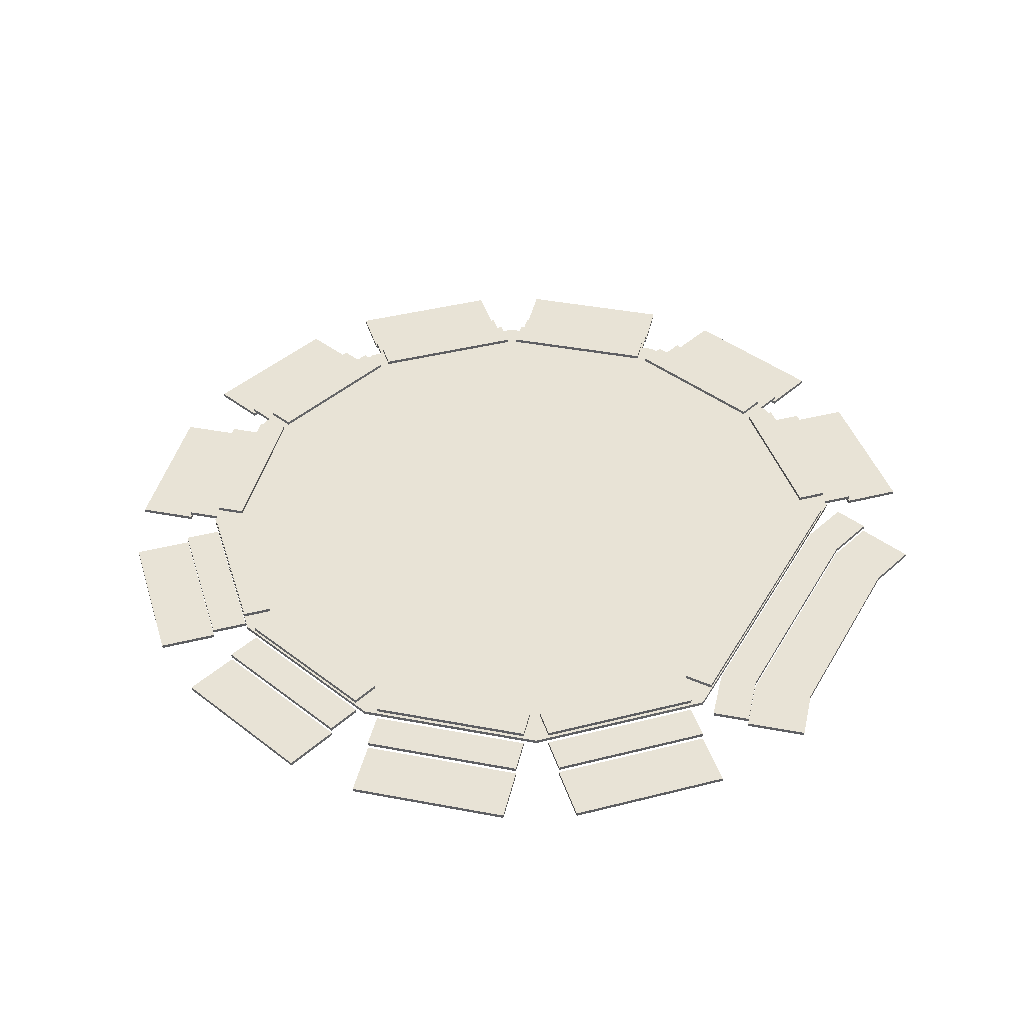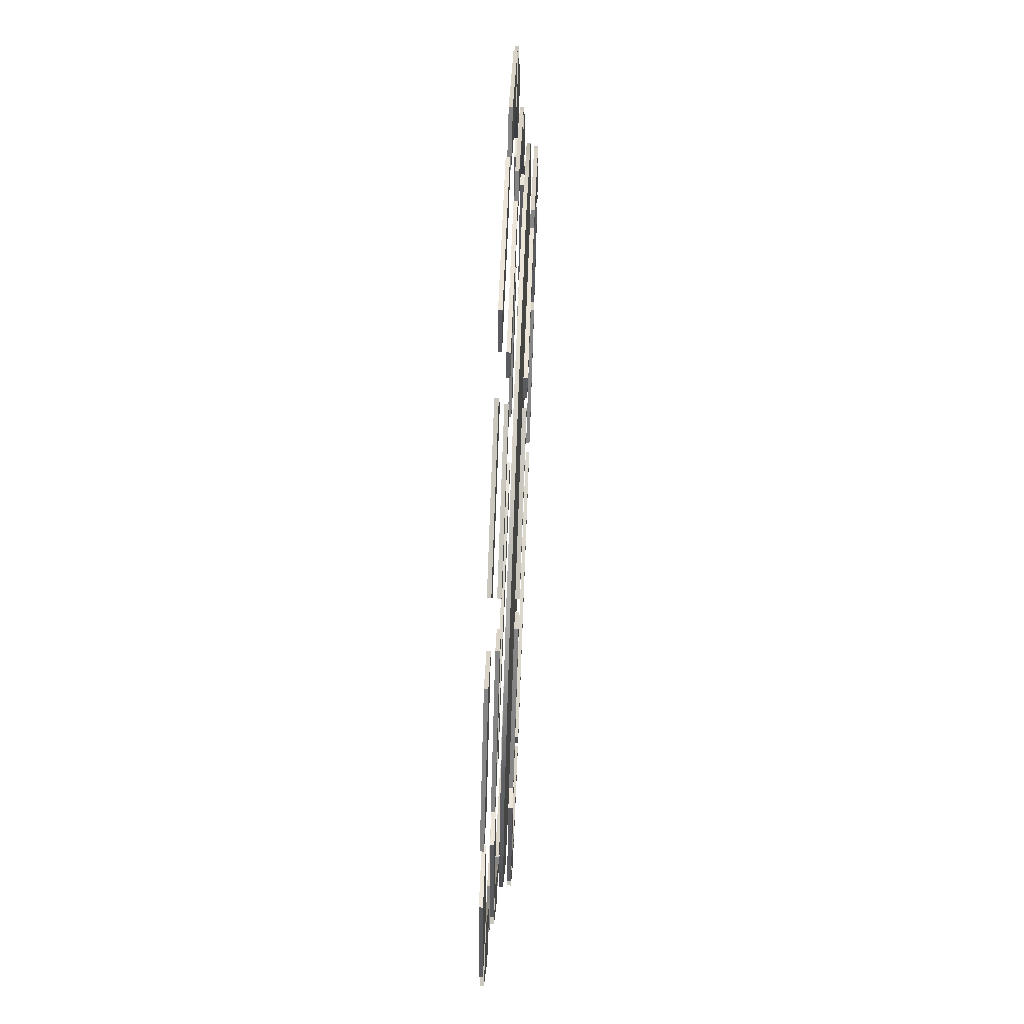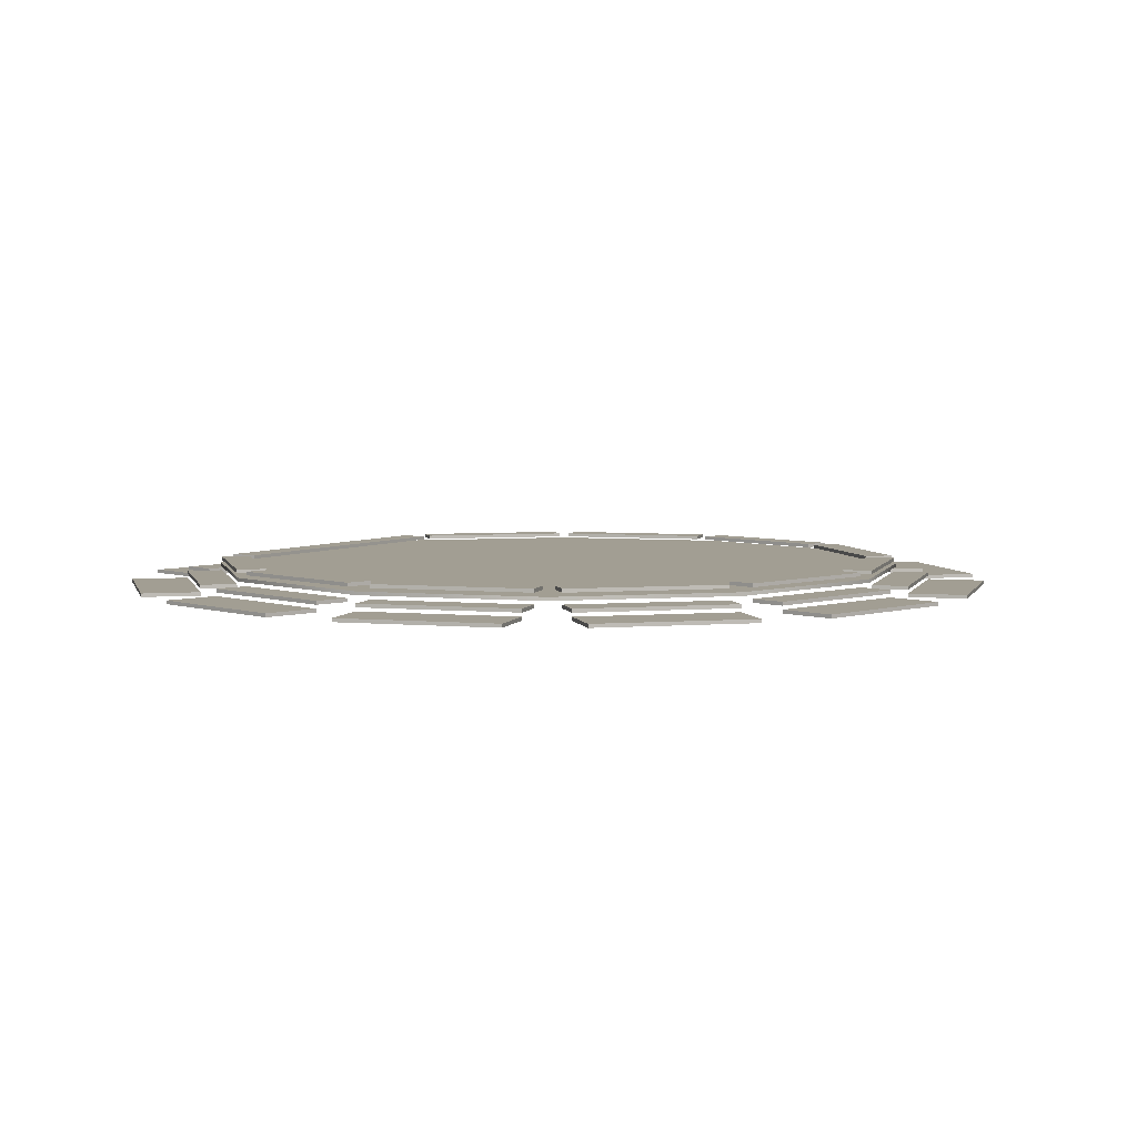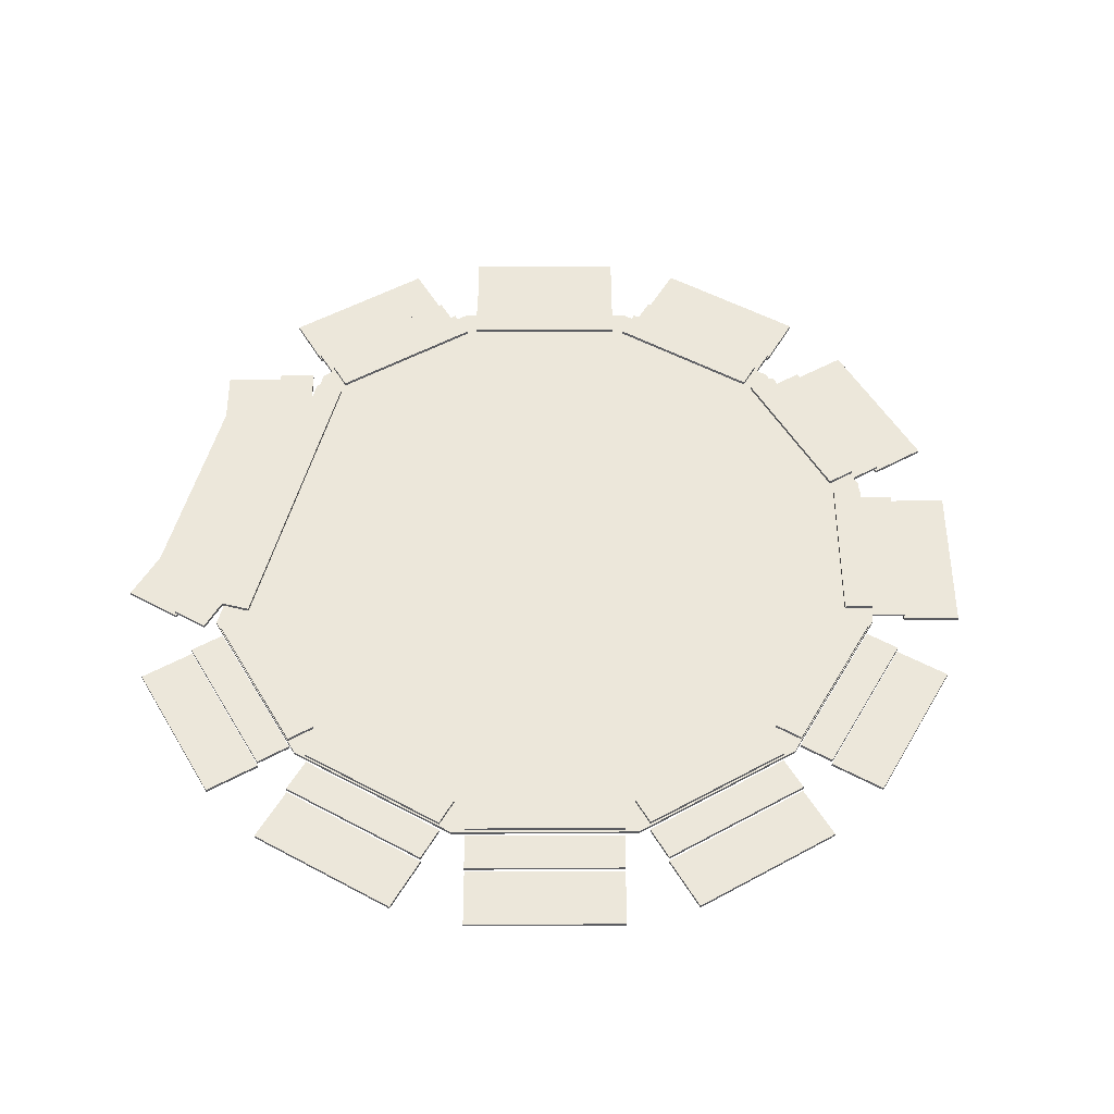
<metadata>
{"format":"obj","ext":"obj","renderer":"f3d","projection":"perspective","resolution":1024,"background":"white","views":[{"elev":41.6,"azim":117.9,"up":"+Y"},{"elev":73.1,"azim":92.2,"up":"+Z"},{"elev":5.1,"azim":-58.9,"up":"+Y"},{"elev":53.2,"azim":-75.2,"up":"+Y"}]}
</metadata>
<code>
v  43.04 0.25 -24.85
v  24.85 0.2501 -43.04
v  43.04 -0.25 -24.85
v  24.85 -0.25 -43.04
v  49.69 0.25 -0
v  49.69 -0.25 -0
v  43.04 0.25 24.85
v  43.04 -0.25 24.85
v  24.85 0.25 43.04
v  0 0.25 -0
v  0 -0.25 -0
v  24.85 -0.25 43.04
v  -24.85 0.25 43.04
v  0 0.25 49.69
v  0 -0.25 49.69
v  -24.85 -0.25 43.04
v  -43.04 0.25 24.85
v  -43.04 -0.25 24.85
v  -43.04 0.25 -24.85
v  -49.69 0.25 0
v  -49.69 -0.25 0
v  -43.04 -0.25 -24.85
v  -24.85 0.2501 -43.04
v  -24.85 -0.25 -43.04
v  -0 0.2501 -43.04
v  -0 -0.25 -43.04
g Collision001
f 1 2 10
f 11 4 3
f 3 4 2
f 2 1 3
f 5 1 10
f 11 3 6
f 6 3 1
f 1 5 6
f 7 5 10
f 11 6 8
f 8 6 5
f 5 7 8
f 9 7 10
f 11 8 12
f 12 8 7
f 7 9 12
f 14 9 10
f 11 12 15
f 15 12 9
f 9 14 15
f 13 14 10
f 11 15 16
f 16 15 14
f 14 13 16
f 17 13 10
f 11 16 18
f 18 16 13
f 13 17 18
f 20 17 10
f 11 18 21
f 21 18 17
f 17 20 21
f 19 20 10
f 11 21 22
f 22 21 20
f 20 19 22
f 23 19 10
f 11 22 24
f 24 22 19
f 19 23 24
f 11 24 26
f 2 25 10
f 11 26 4
f 23 10 25
f 24 23 25
f 25 26 24
f 26 25 2
f 2 4 26
v  29.7 -0.75 -45.25
v  26.16 -1.25 -41.72
v  29.7 -1.25 -45.25
v  26.16 -0.75 -41.72
v  41.72 -0.75 -26.16
v  41.72 -1.25 -26.16
v  45.25 -0.75 -29.7
v  45.25 -1.25 -29.7
g Collision002
f 27 30 31
f 31 33 27
f 31 30 28
f 28 32 31
f 28 29 34
f 34 32 28
f 34 29 27
f 27 33 34
f 34 33 31
f 31 32 34
f 30 27 29
f 29 28 30
v  50.91 -1.75 -35.36
v  29.7 -1.75 -45.25
v  35.36 -1.75 -50.91
v  50.91 -2.25 -35.36
v  35.36 -2.25 -50.91
v  45.25 -2.25 -29.7
v  45.25 -1.75 -29.7
v  29.7 -2.25 -45.25
g Collision003
f 37 36 41
f 41 35 37
f 41 36 42
f 42 40 41
f 42 39 38
f 38 40 42
f 39 37 35
f 35 38 39
f 38 35 41
f 41 40 38
f 36 37 39
f 39 42 36
v  23.33 0.75 -38.89
v  38.89 0.75 -23.33
v  26.16 1.25 -41.72
v  23.33 1.25 -38.89
v  38.89 1.25 -23.33
v  26.16 0.75 -41.72
v  41.72 1.25 -26.16
v  41.72 0.75 -26.16
g Collision004
f 45 46 47
f 47 49 45
f 47 46 43
f 43 44 47
f 43 48 50
f 50 44 43
f 50 48 45
f 45 49 50
f 50 49 47
f 47 44 50
f 46 45 48
f 48 43 46
v  48.35 -0.75 -24.34
v  43.52 -1.25 -23.05
v  48.35 -1.25 -24.34
v  43.52 -0.75 -23.05
v  49.21 -0.75 -1.798
v  49.21 -1.25 -1.798
v  54.04 -0.75 -3.092
v  54.04 -1.25 -3.092
g Collision005
f 51 54 55
f 55 57 51
f 55 54 52
f 52 56 55
f 52 53 58
f 58 56 52
f 58 53 51
f 51 57 58
f 58 57 55
f 55 56 58
f 54 51 53
f 53 52 54
v  61.77 -1.75 -5.163
v  48.35 -1.75 -24.34
v  56.07 -1.75 -26.41
v  61.77 -2.25 -5.163
v  56.07 -2.25 -26.41
v  54.04 -2.25 -3.092
v  54.04 -1.75 -3.092
v  48.35 -2.25 -24.34
g Collision006
f 61 60 65
f 65 59 61
f 65 60 66
f 66 64 65
f 66 63 62
f 62 64 66
f 63 61 59
f 59 62 63
f 62 59 65
f 65 64 62
f 60 61 63
f 63 66 60
v  39.65 0.75 -22.01
v  45.35 0.75 -0.7629
v  43.52 1.25 -23.05
v  39.65 1.25 -22.01
v  45.35 1.25 -0.7629
v  43.52 0.75 -23.05
v  49.21 1.25 -1.798
v  49.21 0.75 -1.798
g Collision007
f 69 70 71
f 71 73 69
f 71 70 67
f 67 68 71
f 67 72 74
f 74 68 67
f 74 72 69
f 69 73 74
f 74 73 71
f 71 68 74
f 70 69 72
f 72 67 70
v  54.04 -0.75 3.092
v  49.21 -1.25 1.798
v  54.04 -1.25 3.092
v  49.21 -0.75 1.798
v  43.52 -0.75 23.05
v  43.52 -1.25 23.05
v  48.35 -0.75 24.34
v  48.35 -1.25 24.34
g Collision008
f 75 78 79
f 79 81 75
f 79 78 76
f 76 80 79
f 76 77 82
f 82 80 76
f 82 77 75
f 75 81 82
f 82 81 79
f 79 80 82
f 78 75 77
f 77 76 78
v  56.07 -1.75 26.41
v  54.04 -1.75 3.092
v  61.77 -1.75 5.163
v  56.07 -2.25 26.41
v  61.77 -2.25 5.163
v  48.35 -2.25 24.34
v  48.35 -1.75 24.34
v  54.04 -2.25 3.092
g Collision009
f 85 84 89
f 89 83 85
f 89 84 90
f 90 88 89
f 90 87 86
f 86 88 90
f 87 85 83
f 83 86 87
f 86 83 89
f 89 88 86
f 84 85 87
f 87 90 84
v  45.35 0.75 0.7629
v  39.65 0.75 22.01
v  49.21 1.25 1.798
v  45.35 1.25 0.7629
v  39.65 1.25 22.01
v  49.21 0.75 1.798
v  43.52 1.25 23.05
v  43.52 0.75 23.05
g Collision010
f 93 94 95
f 95 97 93
f 95 94 91
f 91 92 95
f 91 96 98
f 98 92 91
f 98 96 93
f 93 97 98
f 98 97 95
f 95 92 98
f 94 93 96
f 96 91 94
v  45.25 -0.75 29.7
v  41.72 -1.25 26.16
v  45.25 -1.25 29.7
v  41.72 -0.75 26.16
v  26.16 -0.75 41.72
v  26.16 -1.25 41.72
v  29.7 -0.75 45.25
v  29.7 -1.25 45.25
g Collision011
f 99 102 103
f 103 105 99
f 103 102 100
f 100 104 103
f 100 101 106
f 106 104 100
f 106 101 99
f 99 105 106
f 106 105 103
f 103 104 106
f 102 99 101
f 101 100 102
v  35.36 -1.75 50.91
v  45.25 -1.75 29.7
v  50.91 -1.75 35.36
v  35.36 -2.25 50.91
v  50.91 -2.25 35.36
v  29.7 -2.25 45.25
v  29.7 -1.75 45.25
v  45.25 -2.25 29.7
g Collision012
f 109 108 113
f 113 107 109
f 113 108 114
f 114 112 113
f 114 111 110
f 110 112 114
f 111 109 107
f 107 110 111
f 110 107 113
f 113 112 110
f 108 109 111
f 111 114 108
v  38.89 0.75 23.33
v  23.33 0.75 38.89
v  41.72 1.25 26.16
v  38.89 1.25 23.33
v  23.33 1.25 38.89
v  41.72 0.75 26.16
v  26.16 1.25 41.72
v  26.16 0.75 41.72
g Collision013
f 117 118 119
f 119 121 117
f 119 118 115
f 115 116 119
f 115 120 122
f 122 116 115
f 122 120 117
f 117 121 122
f 122 121 119
f 119 116 122
f 118 117 120
f 120 115 118
v  24.34 -0.75 48.35
v  23.05 -1.25 43.52
v  24.34 -1.25 48.35
v  23.05 -0.75 43.52
v  1.798 -0.75 49.21
v  1.798 -1.25 49.21
v  3.092 -0.7501 54.04
v  3.092 -1.25 54.04
g Collision014
f 123 126 127
f 127 129 123
f 127 126 124
f 124 128 127
f 124 125 130
f 130 128 124
f 130 125 123
f 123 129 130
f 130 129 127
f 127 128 130
f 126 123 125
f 125 124 126
v  5.163 -1.75 61.77
v  24.34 -1.75 48.35
v  26.41 -1.75 56.07
v  5.163 -2.25 61.77
v  26.41 -2.25 56.07
v  3.092 -2.25 54.04
v  3.092 -1.75 54.04
v  24.34 -2.25 48.35
g Collision015
f 133 132 137
f 137 131 133
f 137 132 138
f 138 136 137
f 138 135 134
f 134 136 138
f 135 133 131
f 131 134 135
f 134 131 137
f 137 136 134
f 132 133 135
f 135 138 132
v  22.01 0.75 39.65
v  0.7629 0.75 45.35
v  23.05 1.25 43.52
v  22.01 1.25 39.65
v  0.7629 1.25 45.35
v  23.05 0.75 43.52
v  1.798 1.25 49.21
v  1.798 0.75 49.21
g Collision016
f 141 142 143
f 143 145 141
f 143 142 139
f 139 140 143
f 139 144 146
f 146 140 139
f 146 144 141
f 141 145 146
f 146 145 143
f 143 140 146
f 142 141 144
f 144 139 142
v  -3.092 -0.7501 54.04
v  -1.798 -1.25 49.21
v  -3.092 -1.25 54.04
v  -1.798 -0.75 49.21
v  -23.05 -0.75 43.52
v  -23.05 -1.25 43.52
v  -24.34 -0.75 48.35
v  -24.34 -1.25 48.35
g Collision017
f 147 150 151
f 151 153 147
f 151 150 148
f 148 152 151
f 148 149 154
f 154 152 148
f 154 149 147
f 147 153 154
f 154 153 151
f 151 152 154
f 150 147 149
f 149 148 150
v  -26.41 -1.75 56.07
v  -3.092 -1.75 54.04
v  -5.163 -1.75 61.77
v  -26.41 -2.25 56.07
v  -5.163 -2.25 61.77
v  -24.34 -2.25 48.35
v  -24.34 -1.75 48.35
v  -3.092 -2.25 54.04
g Collision018
f 157 156 161
f 161 155 157
f 161 156 162
f 162 160 161
f 162 159 158
f 158 160 162
f 159 157 155
f 155 158 159
f 158 155 161
f 161 160 158
f 156 157 159
f 159 162 156
v  -0.7629 0.75 45.35
v  -22.01 0.75 39.65
v  -1.798 1.25 49.21
v  -0.7629 1.25 45.35
v  -22.01 1.25 39.65
v  -1.798 0.75 49.21
v  -23.05 1.25 43.52
v  -23.05 0.75 43.52
g Collision019
f 165 166 167
f 167 169 165
f 167 166 163
f 163 164 167
f 163 168 170
f 170 164 163
f 170 168 165
f 165 169 170
f 170 169 167
f 167 164 170
f 166 165 168
f 168 163 166
v  -29.7 -0.75 45.25
v  -26.16 -1.25 41.72
v  -29.7 -1.25 45.25
v  -26.16 -0.75 41.72
v  -41.72 -0.75 26.16
v  -41.72 -1.25 26.16
v  -45.25 -0.75 29.7
v  -45.25 -1.25 29.7
g Collision020
f 171 174 175
f 175 177 171
f 175 174 172
f 172 176 175
f 172 173 178
f 178 176 172
f 178 173 171
f 171 177 178
f 178 177 175
f 175 176 178
f 174 171 173
f 173 172 174
v  -50.91 -1.75 35.36
v  -29.7 -1.75 45.25
v  -35.36 -1.75 50.91
v  -50.91 -2.25 35.36
v  -35.36 -2.25 50.91
v  -45.25 -2.25 29.7
v  -45.25 -1.75 29.7
v  -29.7 -2.25 45.25
g Collision021
f 181 180 185
f 185 179 181
f 185 180 186
f 186 184 185
f 186 183 182
f 182 184 186
f 183 181 179
f 179 182 183
f 182 179 185
f 185 184 182
f 180 181 183
f 183 186 180
v  -23.33 0.75 38.89
v  -38.89 0.75 23.33
v  -26.16 1.25 41.72
v  -23.33 1.25 38.89
v  -38.89 1.25 23.33
v  -26.16 0.75 41.72
v  -41.72 1.25 26.16
v  -41.72 0.75 26.16
g Collision022
f 189 190 191
f 191 193 189
f 191 190 187
f 187 188 191
f 187 192 194
f 194 188 187
f 194 192 189
f 189 193 194
f 194 193 191
f 191 188 194
f 190 189 192
f 192 187 190
v  -48.35 -0.75 24.34
v  -43.52 -1.25 23.05
v  -48.35 -1.25 24.34
v  -43.52 -0.75 23.05
v  -49.21 -0.75 1.798
v  -49.21 -1.25 1.798
v  -54.04 -0.75 3.092
v  -54.04 -1.25 3.092
g Collision023
f 195 198 199
f 199 201 195
f 199 198 196
f 196 200 199
f 196 197 202
f 202 200 196
f 202 197 195
f 195 201 202
f 202 201 199
f 199 200 202
f 198 195 197
f 197 196 198
v  -61.77 -1.75 5.163
v  -48.35 -1.75 24.34
v  -56.07 -1.75 26.41
v  -61.77 -2.25 5.163
v  -56.07 -2.25 26.41
v  -54.04 -2.25 3.092
v  -54.04 -1.75 3.092
v  -48.35 -2.25 24.34
g Collision024
f 205 204 209
f 209 203 205
f 209 204 210
f 210 208 209
f 210 207 206
f 206 208 210
f 207 205 203
f 203 206 207
f 206 203 209
f 209 208 206
f 204 205 207
f 207 210 204
v  -39.65 0.75 22.01
v  -45.35 0.75 0.7629
v  -43.52 1.25 23.05
v  -39.65 1.25 22.01
v  -45.35 1.25 0.7629
v  -43.52 0.75 23.05
v  -49.21 1.25 1.798
v  -49.21 0.75 1.798
g Collision025
f 213 214 215
f 215 217 213
f 215 214 211
f 211 212 215
f 211 216 218
f 218 212 211
f 218 216 213
f 213 217 218
f 218 217 215
f 215 212 218
f 214 213 216
f 216 211 214
v  -54.04 -0.75 -3.092
v  -49.21 -1.25 -1.798
v  -54.04 -1.25 -3.092
v  -49.21 -0.75 -1.798
v  -43.52 -0.75 -23.05
v  -43.52 -1.25 -23.05
v  -48.35 -0.75 -24.34
v  -48.35 -1.25 -24.34
g Collision026
f 219 222 223
f 223 225 219
f 223 222 220
f 220 224 223
f 220 221 226
f 226 224 220
f 226 221 219
f 219 225 226
f 226 225 223
f 223 224 226
f 222 219 221
f 221 220 222
v  -56.07 -1.75 -26.41
v  -54.04 -1.75 -3.092
v  -61.77 -1.75 -5.163
v  -56.07 -2.25 -26.41
v  -61.77 -2.25 -5.163
v  -48.35 -2.25 -24.34
v  -48.35 -1.75 -24.34
v  -54.04 -2.25 -3.092
g Collision027
f 229 228 233
f 233 227 229
f 233 228 234
f 234 232 233
f 234 231 230
f 230 232 234
f 231 229 227
f 227 230 231
f 230 227 233
f 233 232 230
f 228 229 231
f 231 234 228
v  -45.35 0.75 -0.7628
v  -39.65 0.75 -22.01
v  -49.21 1.25 -1.798
v  -45.35 1.25 -0.7628
v  -39.65 1.25 -22.01
v  -49.21 0.75 -1.798
v  -43.52 1.25 -23.05
v  -43.52 0.75 -23.05
g Collision028
f 237 238 239
f 239 241 237
f 239 238 235
f 235 236 239
f 235 240 242
f 242 236 235
f 242 240 237
f 237 241 242
f 242 241 239
f 239 236 242
f 238 237 240
f 240 235 238
v  -45.25 -0.75 -29.7
v  -41.72 -1.25 -26.16
v  -45.25 -1.25 -29.7
v  -41.72 -0.75 -26.16
v  -26.16 -0.75 -41.72
v  -26.16 -1.25 -41.72
v  -29.7 -0.75 -45.25
v  -29.7 -1.25 -45.25
g Collision029
f 243 246 247
f 247 249 243
f 247 246 244
f 244 248 247
f 244 245 250
f 250 248 244
f 250 245 243
f 243 249 250
f 250 249 247
f 247 248 250
f 246 243 245
f 245 244 246
v  -35.36 -1.75 -50.91
v  -45.25 -1.75 -29.7
v  -50.91 -1.75 -35.36
v  -35.36 -2.25 -50.91
v  -50.91 -2.25 -35.36
v  -29.7 -2.25 -45.25
v  -29.7 -1.75 -45.25
v  -45.25 -2.25 -29.7
g Collision030
f 253 252 257
f 257 251 253
f 257 252 258
f 258 256 257
f 258 255 254
f 254 256 258
f 255 253 251
f 251 254 255
f 254 251 257
f 257 256 254
f 252 253 255
f 255 258 252
v  -38.89 0.75 -23.33
v  -23.33 0.75 -38.89
v  -41.72 1.25 -26.16
v  -38.89 1.25 -23.33
v  -23.33 1.25 -38.89
v  -41.72 0.75 -26.16
v  -26.16 1.25 -41.72
v  -26.16 0.75 -41.72
g Collision031
f 261 262 263
f 263 265 261
f 263 262 259
f 259 260 263
f 259 264 266
f 266 260 259
f 266 264 261
f 261 265 266
f 266 265 263
f 263 260 266
f 262 261 264
f 264 259 262
v  17.97 -1.25 -43.04
v  16.63 -0.75 -48.04
v  17.97 -0.75 -43.04
v  16.63 -1.25 -48.04
v  25.22 -0.75 -44.98
v  25.22 -1.25 -44.98
v  23.88 -1.25 -49.98
v  23.88 -0.7499 -49.98
v  -17.97 -0.75 -43.04
v  -16.63 -0.75 -48.04
v  -17.97 -1.25 -43.04
v  -16.63 -1.25 -48.04
v  -25.22 -1.25 -44.98
v  -23.88 -1.25 -49.98
v  -23.88 -0.7499 -49.98
v  -25.22 -0.75 -44.98
g Collision032
f 276 275 269
f 269 268 276
f 278 270 267
f 267 277 278
f 276 268 270
f 270 278 276
f 273 274 271
f 271 272 273
f 269 267 272
f 272 271 269
f 267 270 273
f 273 272 267
f 270 268 274
f 274 273 270
f 268 269 271
f 271 274 268
f 275 277 267
f 267 269 275
f 280 279 282
f 282 281 280
f 275 282 279
f 279 277 275
f 277 279 280
f 280 278 277
f 278 280 281
f 281 276 278
f 276 281 282
f 282 275 276
v  16.63 -2.25 -48.04
v  14.49 -1.75 -56.04
v  16.63 -1.75 -48.04
v  14.49 -2.25 -56.04
v  23.88 -1.75 -49.98
v  23.88 -2.25 -49.98
v  21.73 -2.25 -57.98
v  21.73 -1.75 -57.98
v  -16.63 -1.75 -48.04
v  -14.49 -1.75 -56.04
v  -16.63 -2.25 -48.04
v  -14.49 -2.25 -56.04
v  -23.88 -2.25 -49.98
v  -21.73 -2.25 -57.98
v  -21.73 -1.75 -57.98
v  -23.88 -1.75 -49.98
g Collision033
f 291 285 284
f 284 292 291
f 293 283 285
f 285 291 293
f 293 294 286
f 286 283 293
f 292 284 286
f 286 294 292
f 289 290 287
f 287 288 289
f 285 283 288
f 288 287 285
f 283 286 289
f 289 288 283
f 286 284 290
f 290 289 286
f 284 285 287
f 287 290 284
f 296 295 298
f 298 297 296
f 291 298 295
f 295 293 291
f 293 295 296
f 296 294 293
f 294 296 297
f 297 292 294
f 292 297 298
f 298 291 292
v  -22 0.75 -39.04
v  22 0.75 -39.04
v  22 1.25 -43.04
v  22 0.75 -43.04
v  -22 1.25 -43.04
v  -22 1.25 -39.04
v  22 1.25 -39.04
v  -22 0.75 -43.04
g Collision034
f 303 304 305
f 305 301 303
f 305 304 299
f 299 300 305
f 299 306 302
f 302 300 299
f 302 306 303
f 303 301 302
f 302 301 305
f 305 300 302
f 304 303 306
f 306 299 304

</code>
